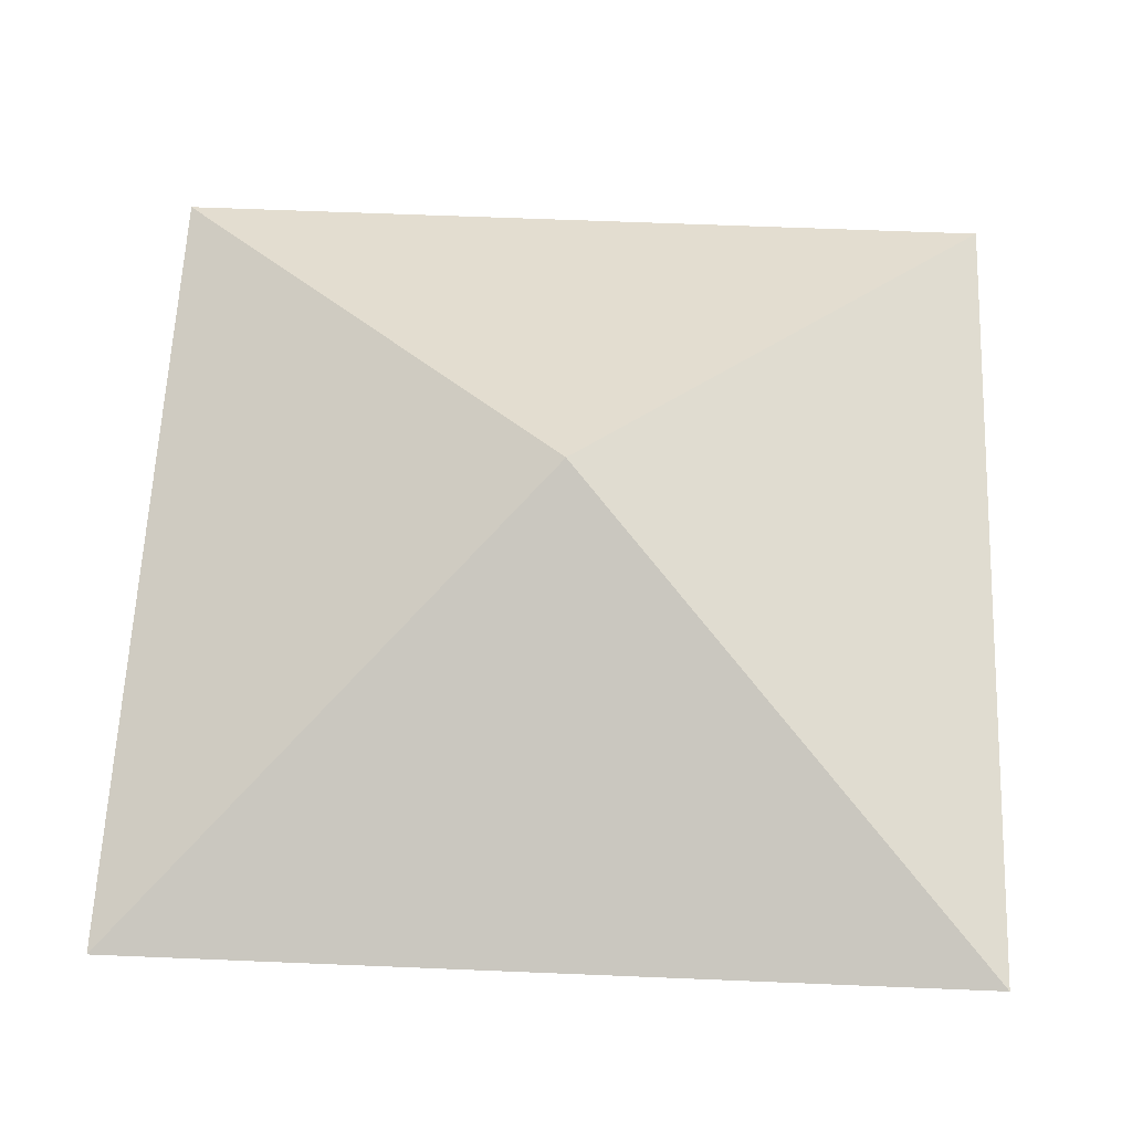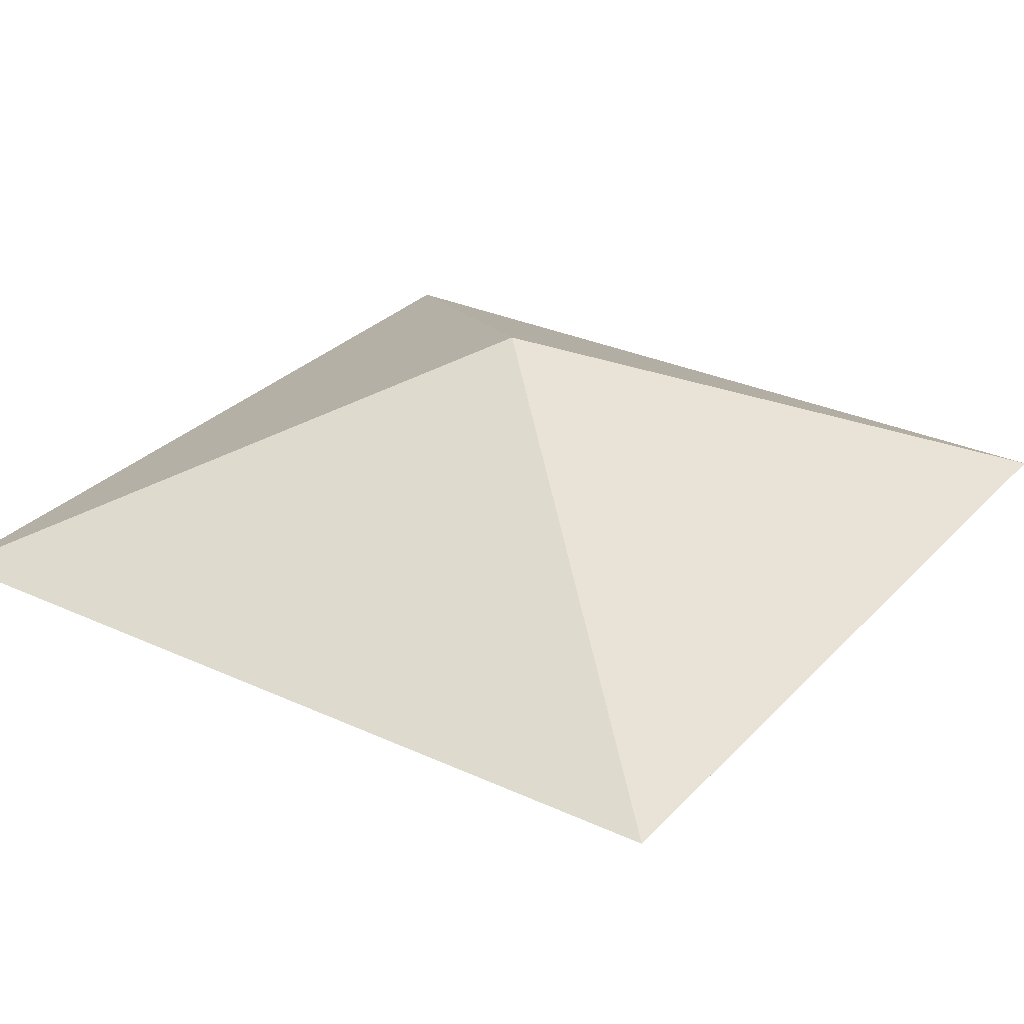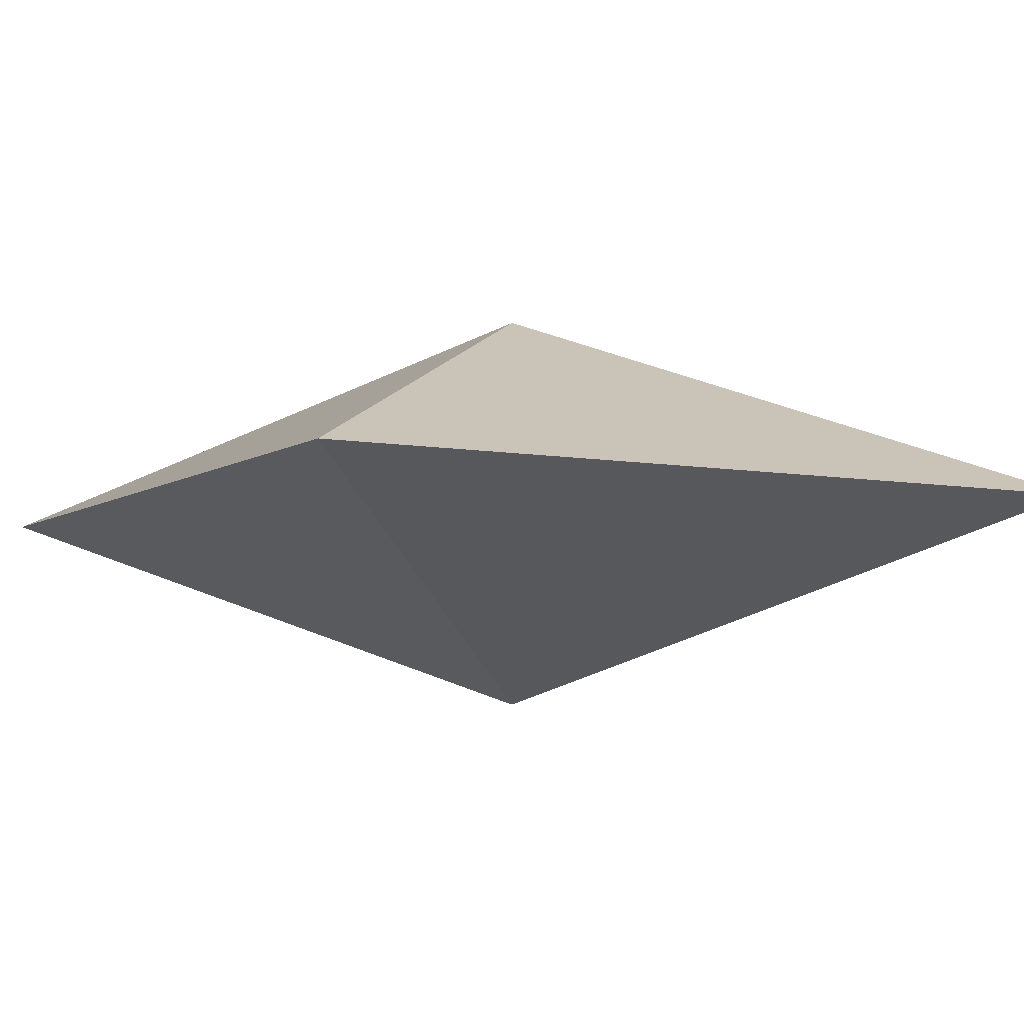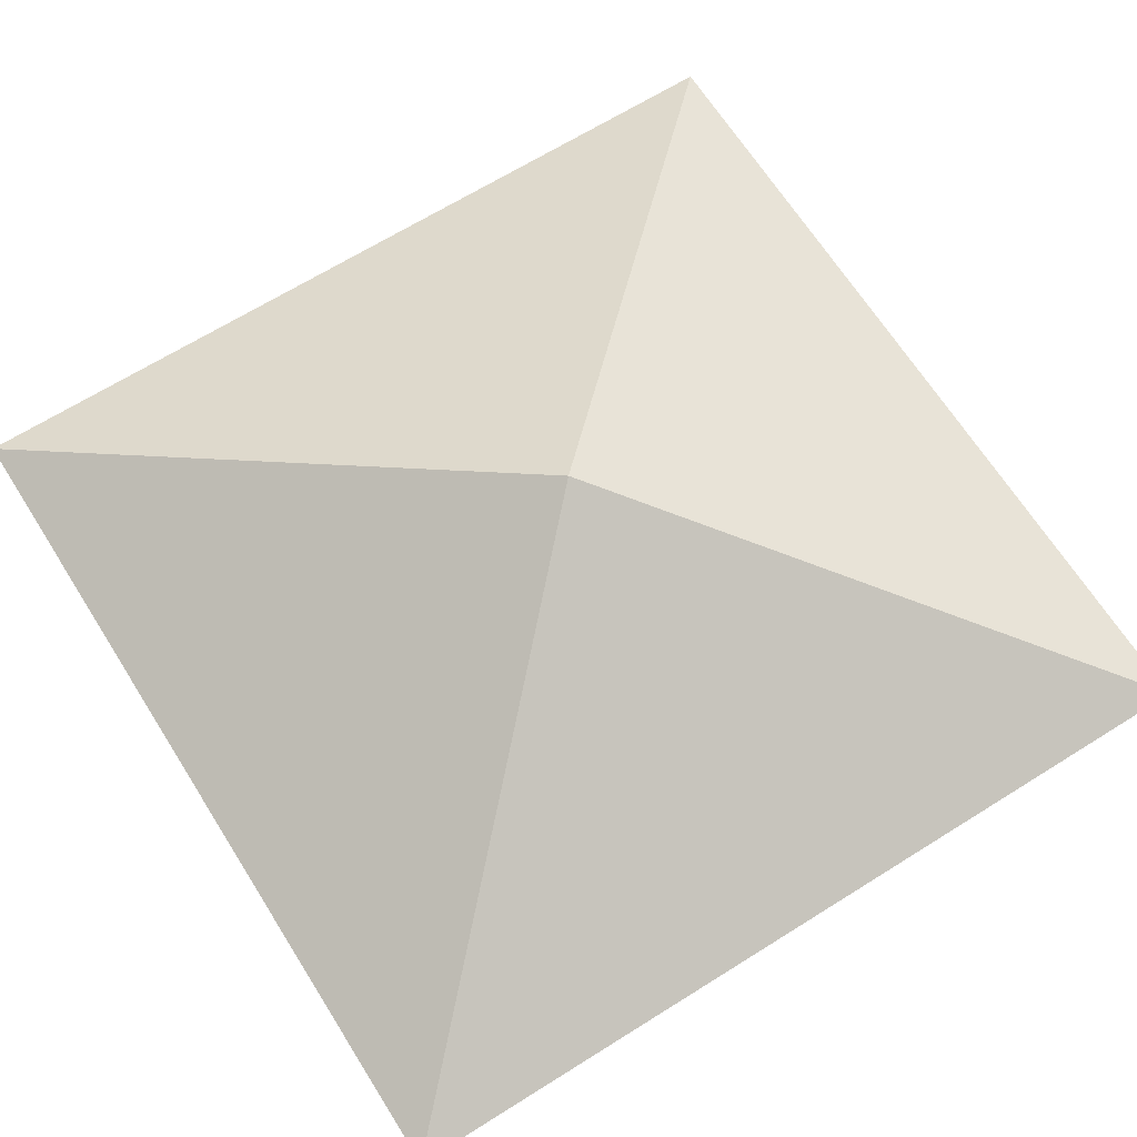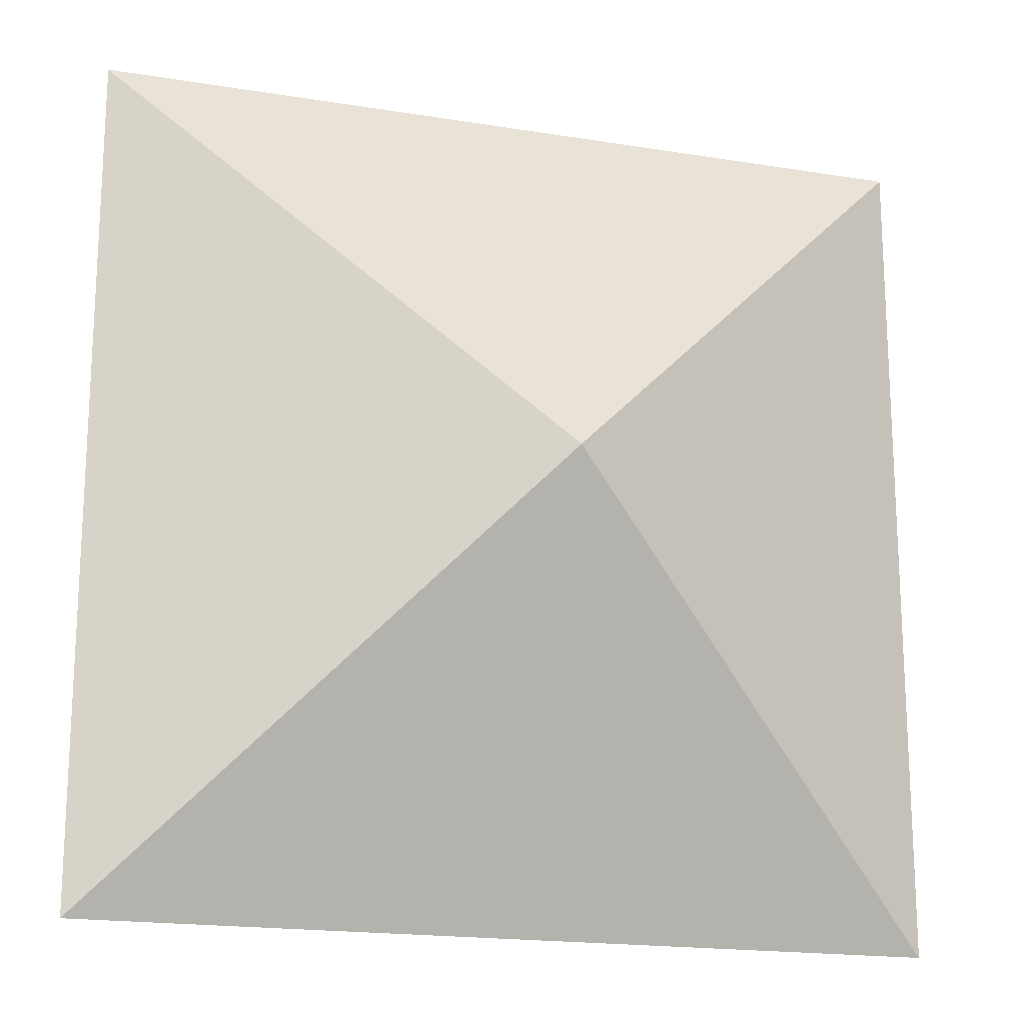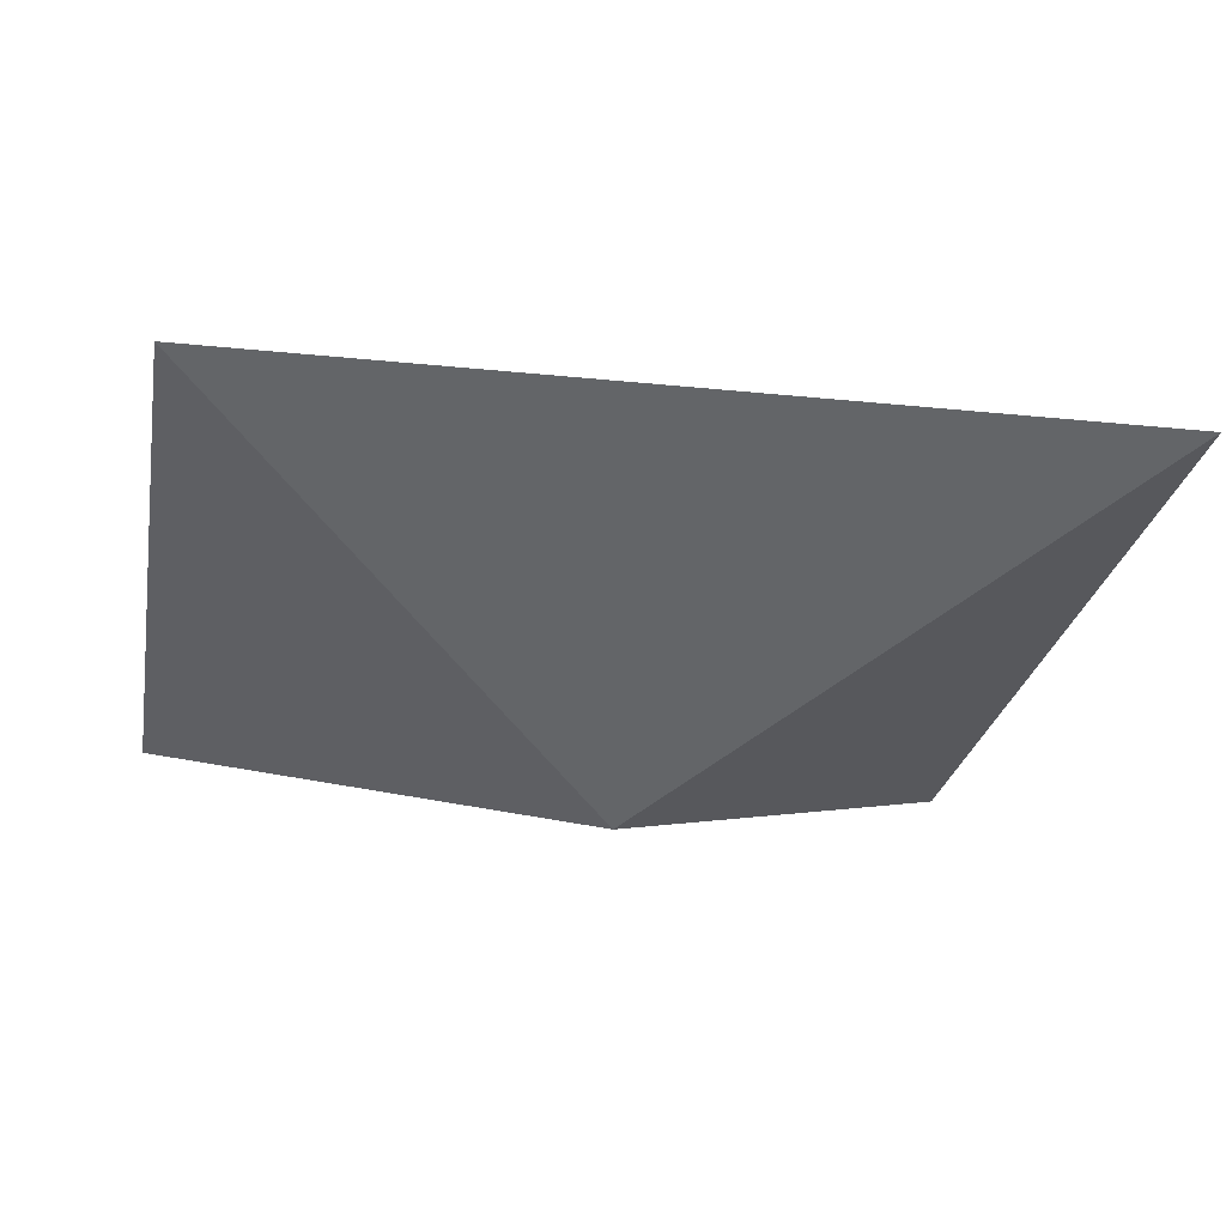
<metadata>
{"format":"obj","ext":"obj","renderer":"f3d","projection":"perspective","resolution":1024,"background":"white","views":[{"elev":61.8,"azim":2.4,"up":"+Y"},{"elev":29.5,"azim":124.1,"up":"+Y"},{"elev":-6.2,"azim":60.9,"up":"+Y"},{"elev":66.4,"azim":57.8,"up":"+Y"},{"elev":-18.1,"azim":162.4,"up":"+Z"},{"elev":-24.8,"azim":170.3,"up":"+Y"}]}
</metadata>
<code>
g Mesh1 Model
v 1 0 -0
v 0.5 -0.25 -0.5
v 0 0 -0
f 1 2 3
v 1 0 -1
f 4 2 1
v 0 0 -1
f 4 5 2
v 0.5 0.25 -0.5
f 4 6 5
f 1 6 4
f 1 3 6
f 6 3 5
f 2 5 3

</code>
